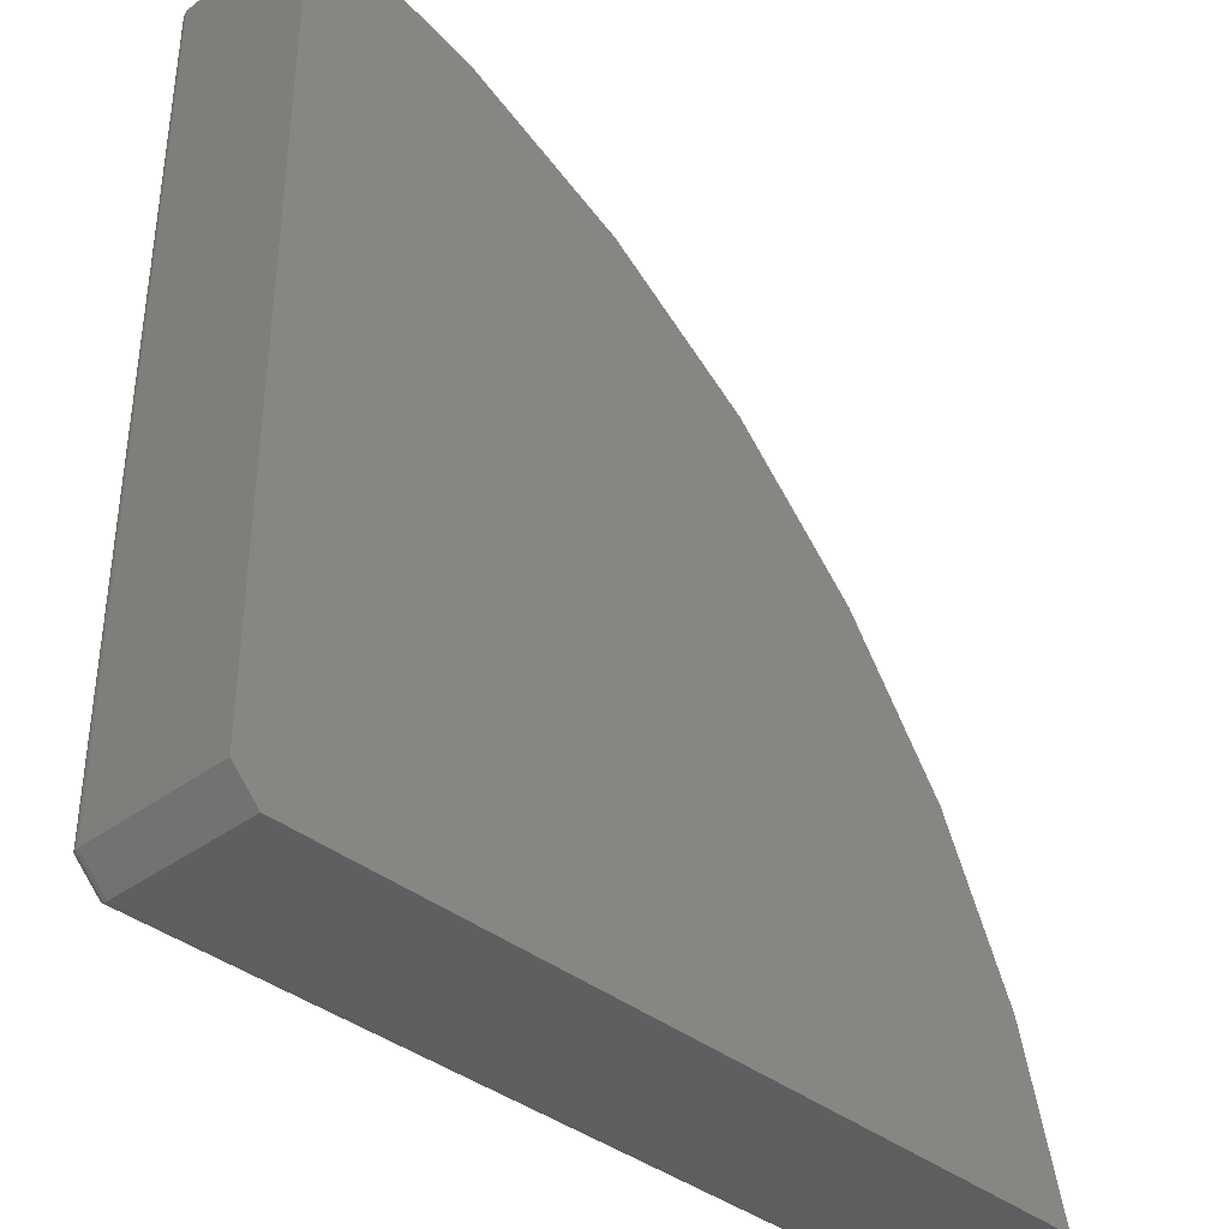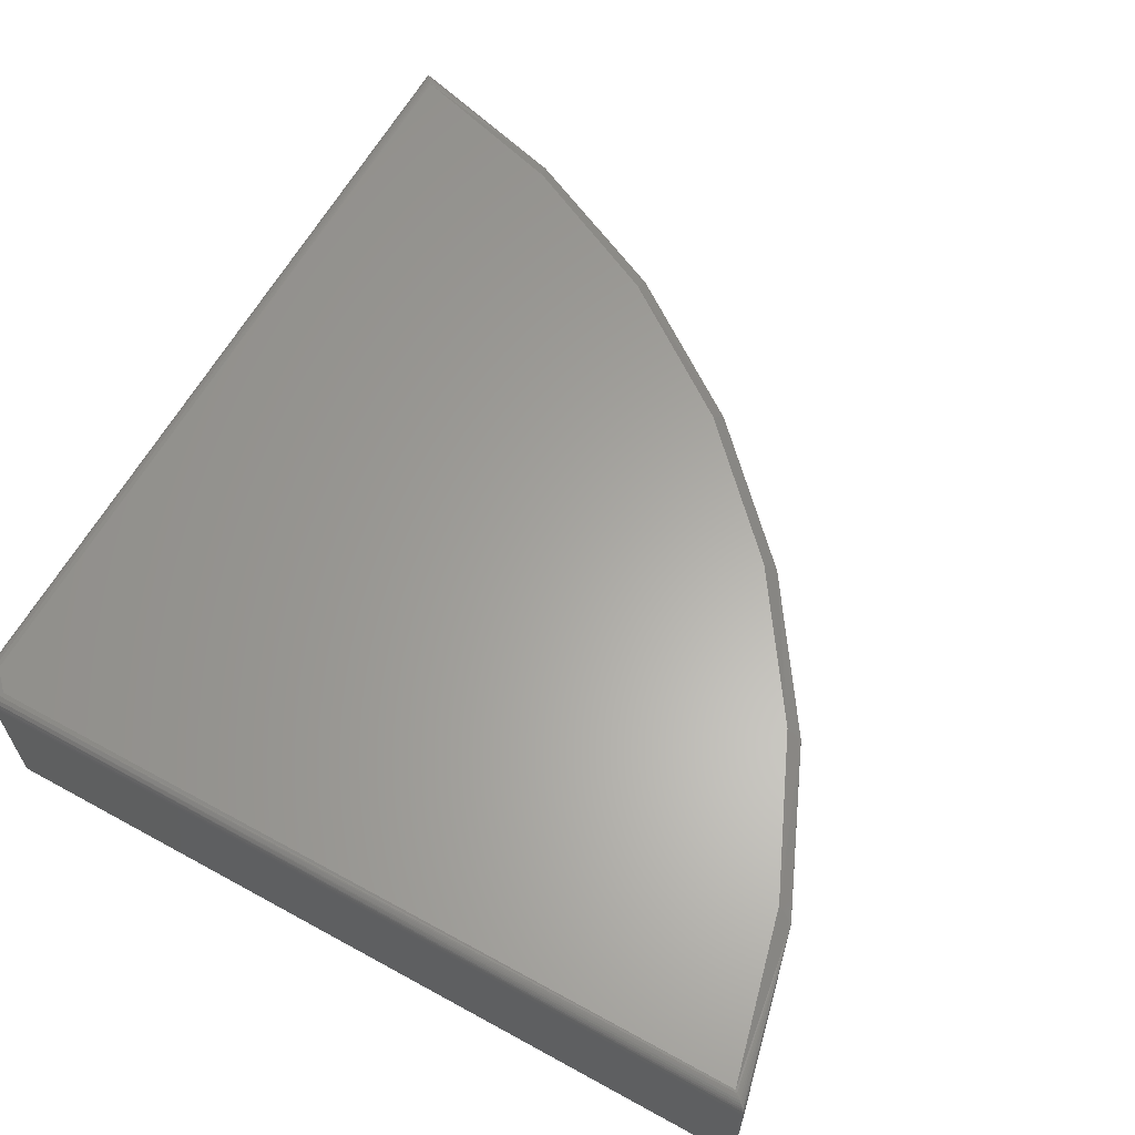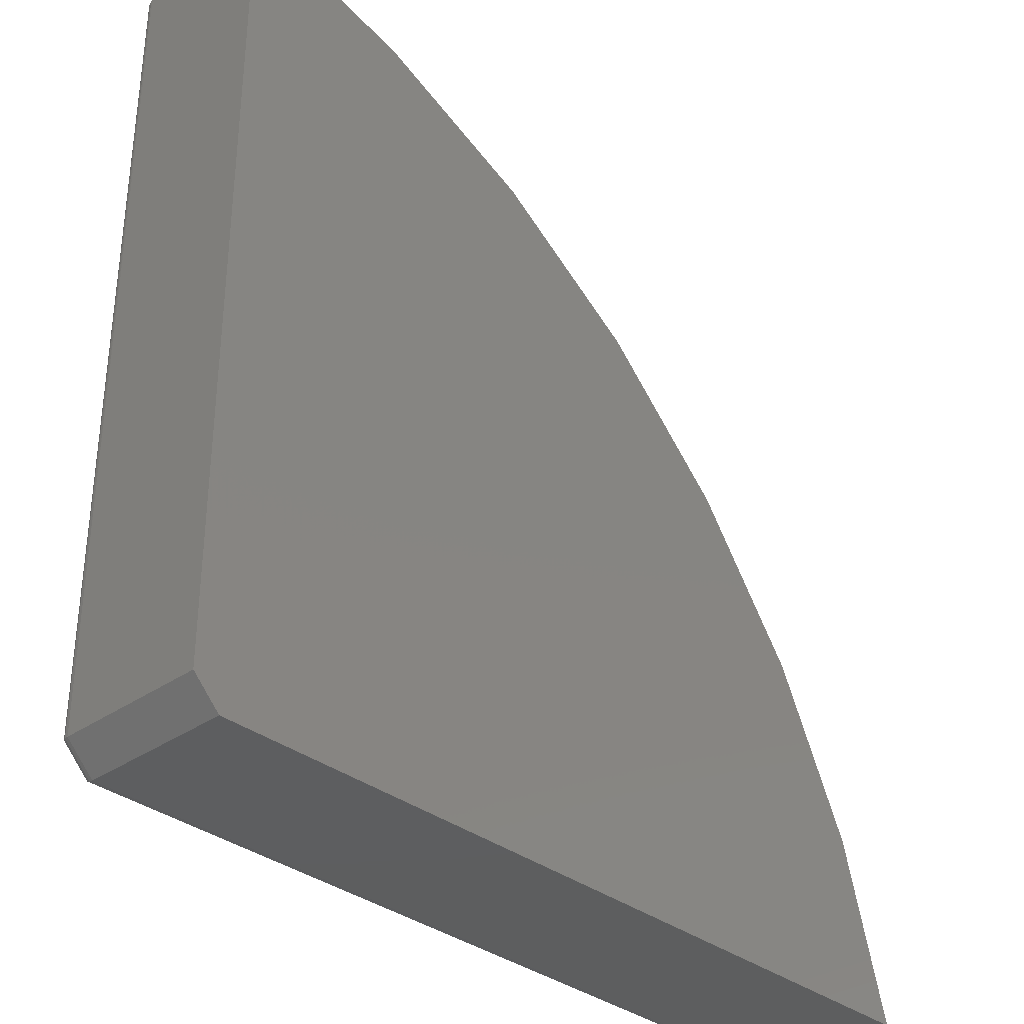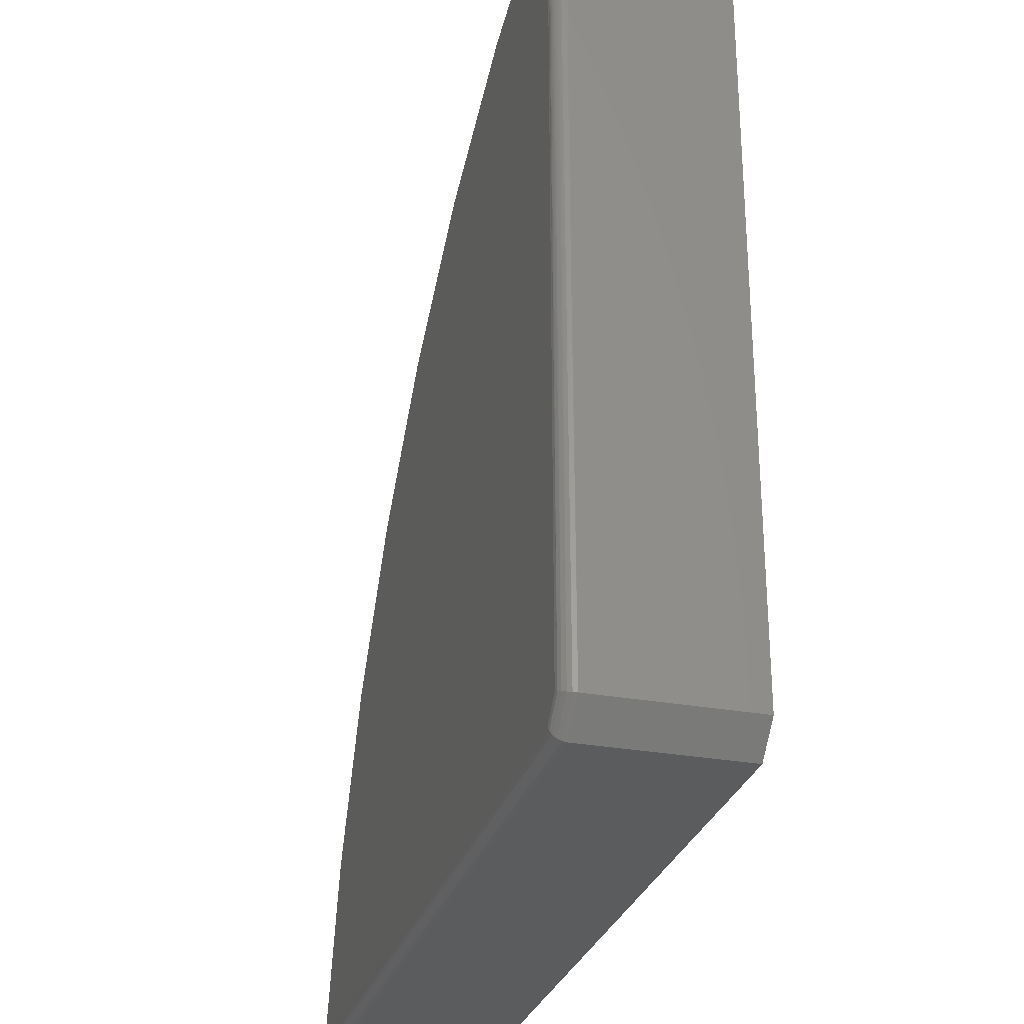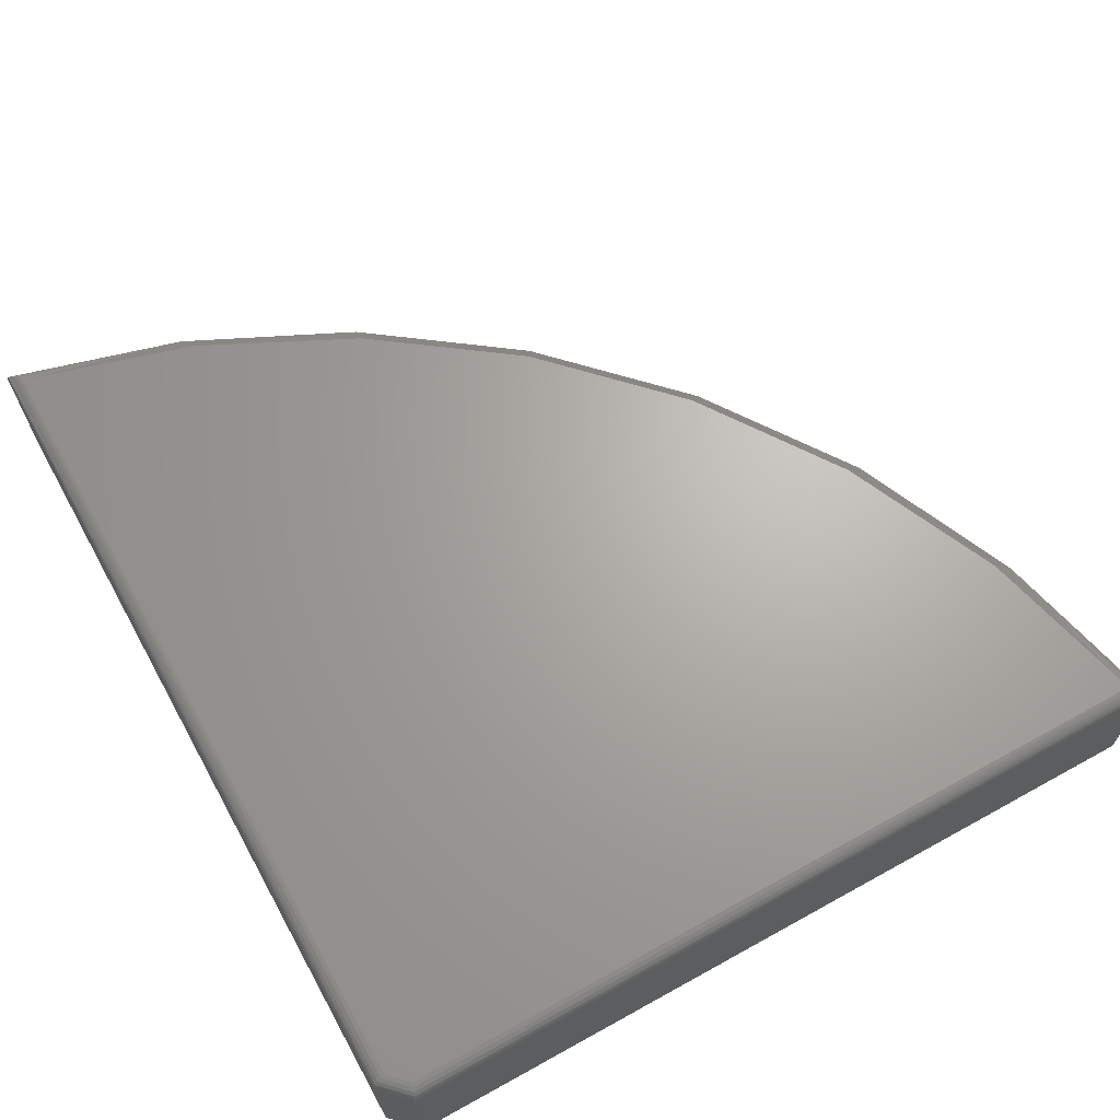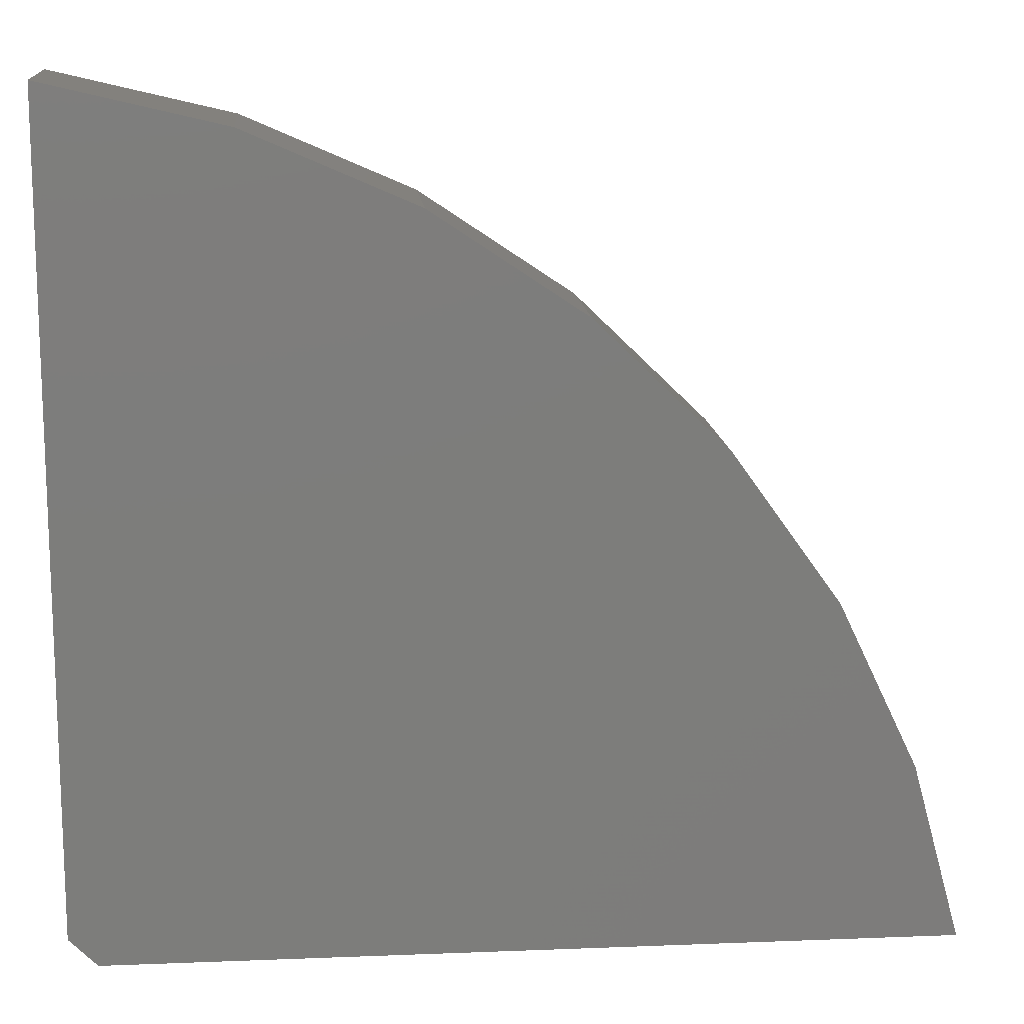
<metadata>
{"format":"stl","ext":"stl","renderer":"f3d","projection":"perspective","resolution":1024,"background":"white","views":[{"elev":-37.1,"azim":-46.3,"up":"+Z"},{"elev":62.5,"azim":-60.9,"up":"+Y"},{"elev":-33.9,"azim":-46.4,"up":"+Z"},{"elev":-28.9,"azim":-105.4,"up":"+Z"},{"elev":66.6,"azim":-119.0,"up":"+Y"},{"elev":13.8,"azim":-5.0,"up":"+Z"}]}
</metadata>
<code>
# stl→obj: 58 verts, 112 faces
v 0.09465 0.04688 0.1135
v 0.09465 0.04688 0.5593
v 0.1915 0.04688 0.535
v 0.2826 0.04688 0.4943
v 0.3653 0.04688 0.4384
v 0.437 0.04688 0.369
v 0.4957 0.04688 0.2882
v 0.5394 0.04688 0.1985
v 0.5669 0.04688 0.1025
v 0.1056 0.04688 0.1025
v 0.08684 -0.04688 0.5684
v 0.08684 0.03906 0.5684
v 0.08684 -0.04688 0.1105
v 0.08684 0.03906 0.1105
v 0.1879 0.03906 0.5445
v 0.1879 -0.04688 0.5445
v 0.283 0.03906 0.503
v 0.283 -0.04688 0.503
v 0.3693 0.03906 0.4452
v 0.3693 -0.04688 0.4452
v 0.4439 0.03906 0.373
v 0.4439 -0.04688 0.373
v 0.5045 0.03906 0.2887
v 0.5045 -0.04688 0.2887
v 0.5491 0.03906 0.1949
v 0.5491 -0.04688 0.1949
v 0.5763 0.03906 0.09474
v 0.5763 -0.04688 0.09474
v 0.1026 -0.04688 0.09474
v 0.1026 0.03906 0.09474
v 0.1028 0.04139 0.09509
v 0.0872 0.04139 0.1107
v 0.1032 0.04359 0.09618
v 0.08829 0.04359 0.1111
v 0.1038 0.04534 0.0979
v 0.09001 0.04534 0.1117
v 0.1047 0.04648 0.1001
v 0.09219 0.04648 0.1126
v 0.08692 0.04017 0.5683
v 0.09344 0.04678 0.5608
v 0.09222 0.04649 0.5622
v 0.09107 0.04601 0.5635
v 0.09001 0.04534 0.5648
v 0.08905 0.04451 0.5659
v 0.0876 0.04242 0.5675
v 0.08824 0.04353 0.5668
v 0.5043 0.04059 0.2886
v 0.283 0.04059 0.5028
v 0.5762 0.04017 0.09482
v 0.1878 0.04059 0.5444
v 0.5489 0.04059 0.1949
v 0.5754 0.04242 0.09549
v 0.5746 0.04352 0.09614
v 0.5737 0.04451 0.09695
v 0.5725 0.04534 0.0979
v 0.5712 0.046 0.09897
v 0.5699 0.04649 0.1001
v 0.5684 0.04678 0.1013
f 1 2 3
f 1 3 4
f 1 4 5
f 1 5 6
f 1 6 7
f 1 7 8
f 1 8 9
f 1 9 10
f 11 12 13
f 13 12 14
f 12 11 15
f 15 11 16
f 15 16 17
f 17 16 18
f 17 18 19
f 19 18 20
f 19 20 21
f 21 20 22
f 21 22 23
f 23 22 24
f 23 24 25
f 25 24 26
f 25 26 27
f 27 26 28
f 29 30 28
f 28 30 27
f 13 14 29
f 29 14 30
f 30 14 31
f 31 14 32
f 31 32 33
f 33 32 34
f 33 34 35
f 35 34 36
f 35 36 37
f 37 36 38
f 37 38 10
f 10 38 1
f 14 39 32
f 14 12 39
f 2 38 40
f 2 1 38
f 40 38 41
f 42 41 38
f 38 36 42
f 42 36 43
f 43 36 44
f 36 34 44
f 39 45 32
f 32 45 34
f 34 45 46
f 34 46 44
f 47 8 7
f 6 19 21
f 6 21 7
f 4 48 19
f 4 19 5
f 3 48 4
f 27 49 25
f 21 23 47
f 21 47 7
f 19 6 5
f 19 48 17
f 15 17 48
f 50 40 41
f 50 41 42
f 50 42 43
f 50 43 44
f 50 44 46
f 50 46 45
f 50 45 39
f 50 39 12
f 50 12 15
f 50 15 48
f 50 48 3
f 50 3 2
f 50 2 40
f 51 52 53
f 51 53 54
f 51 54 55
f 51 55 56
f 51 56 57
f 51 57 58
f 51 58 9
f 51 9 8
f 51 8 47
f 51 47 23
f 51 23 25
f 51 25 49
f 51 49 52
f 27 31 49
f 27 30 31
f 10 58 37
f 10 9 58
f 37 58 57
f 37 57 56
f 37 56 35
f 35 56 55
f 35 55 54
f 35 54 33
f 31 52 49
f 52 31 53
f 53 31 33
f 53 33 54
f 13 29 28
f 13 28 26
f 13 26 24
f 13 24 22
f 13 22 20
f 13 20 18
f 13 18 16
f 13 16 11

</code>
